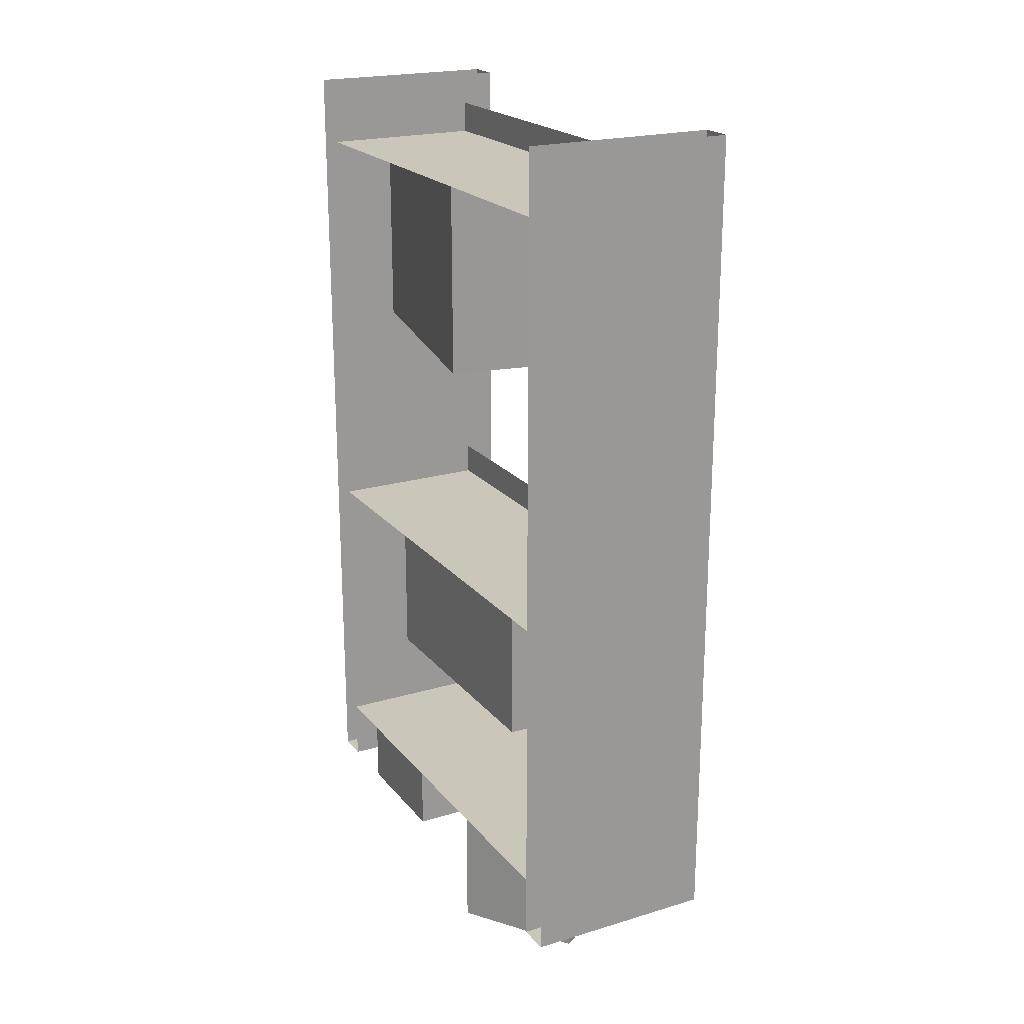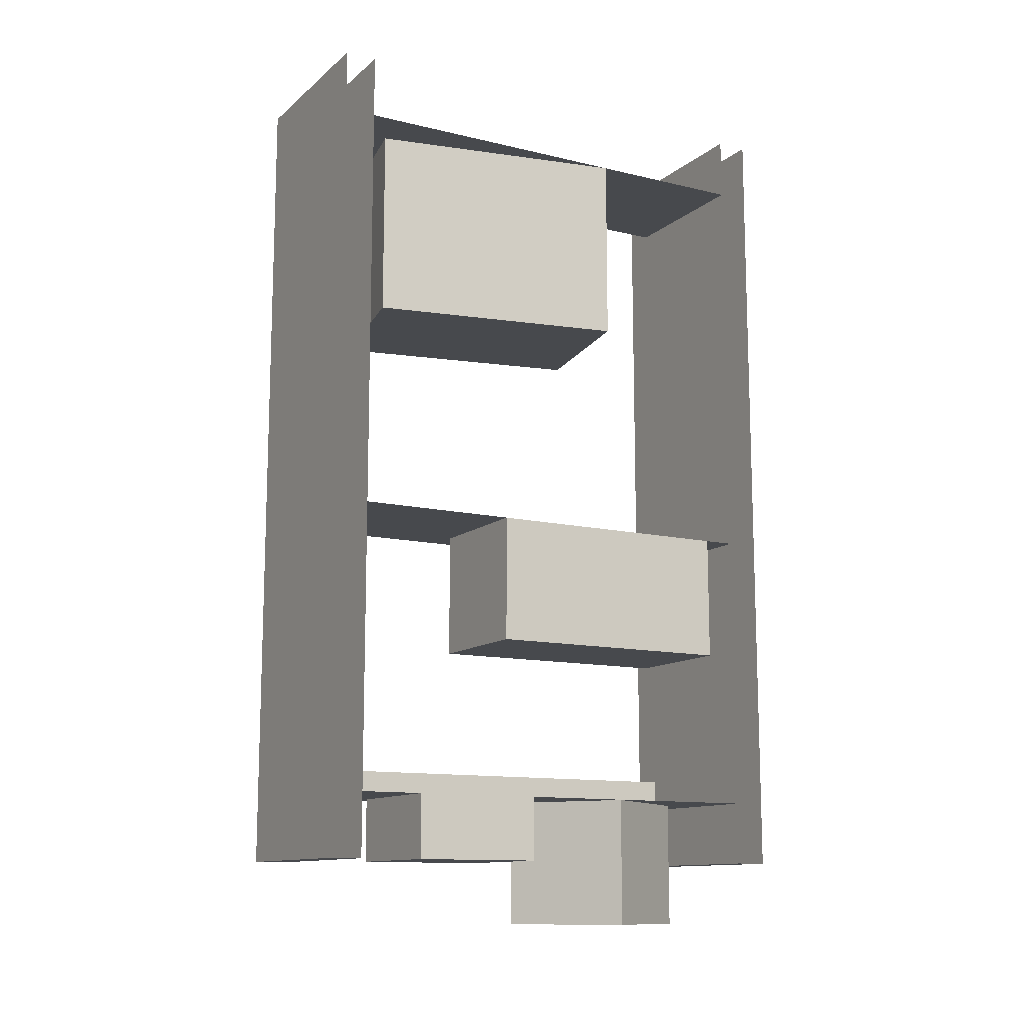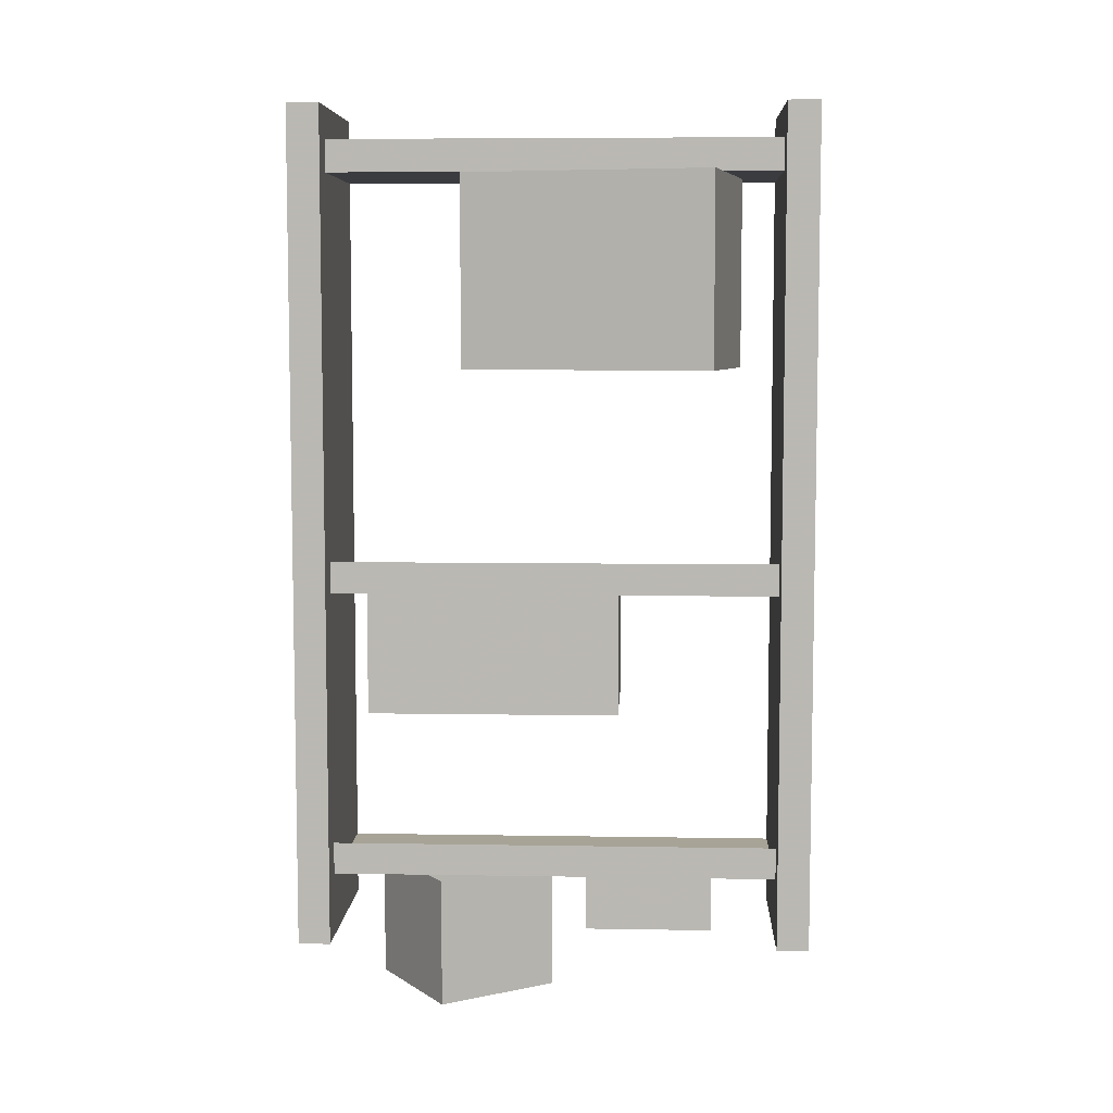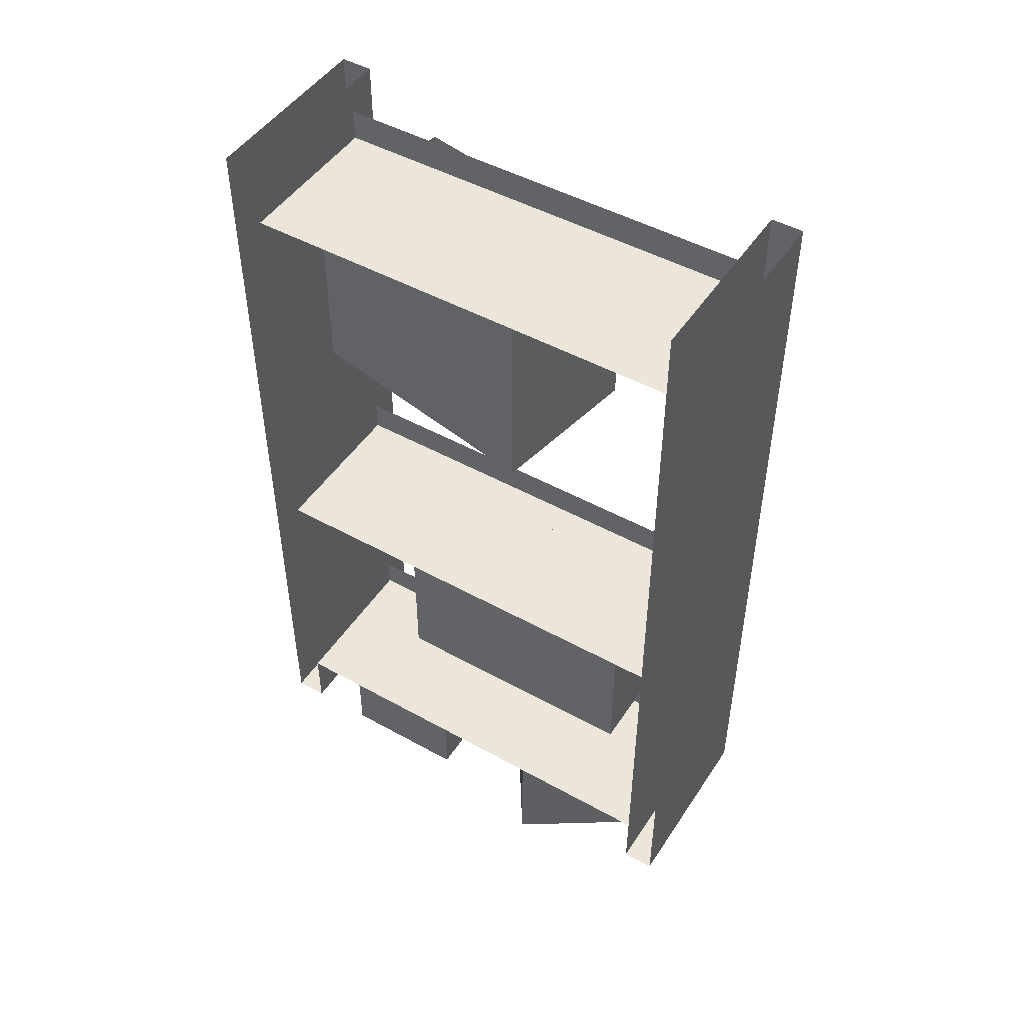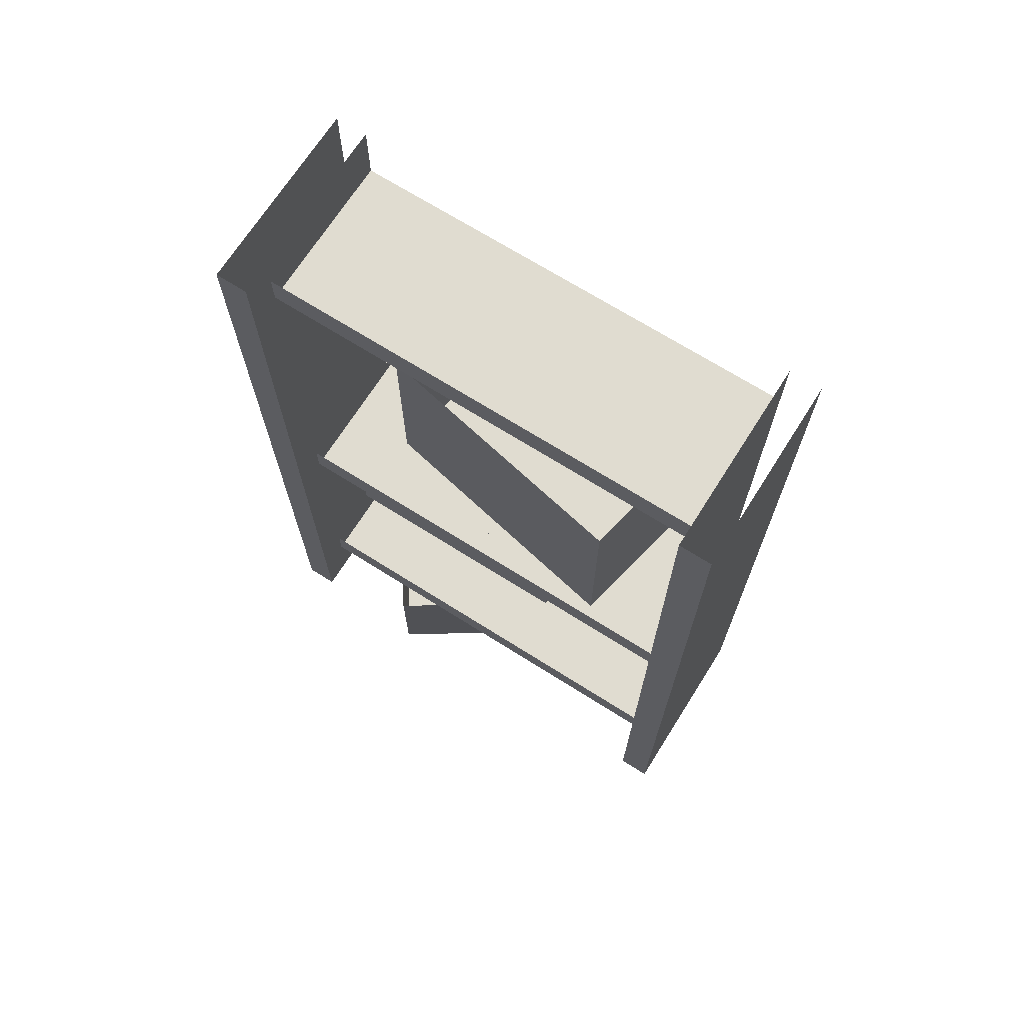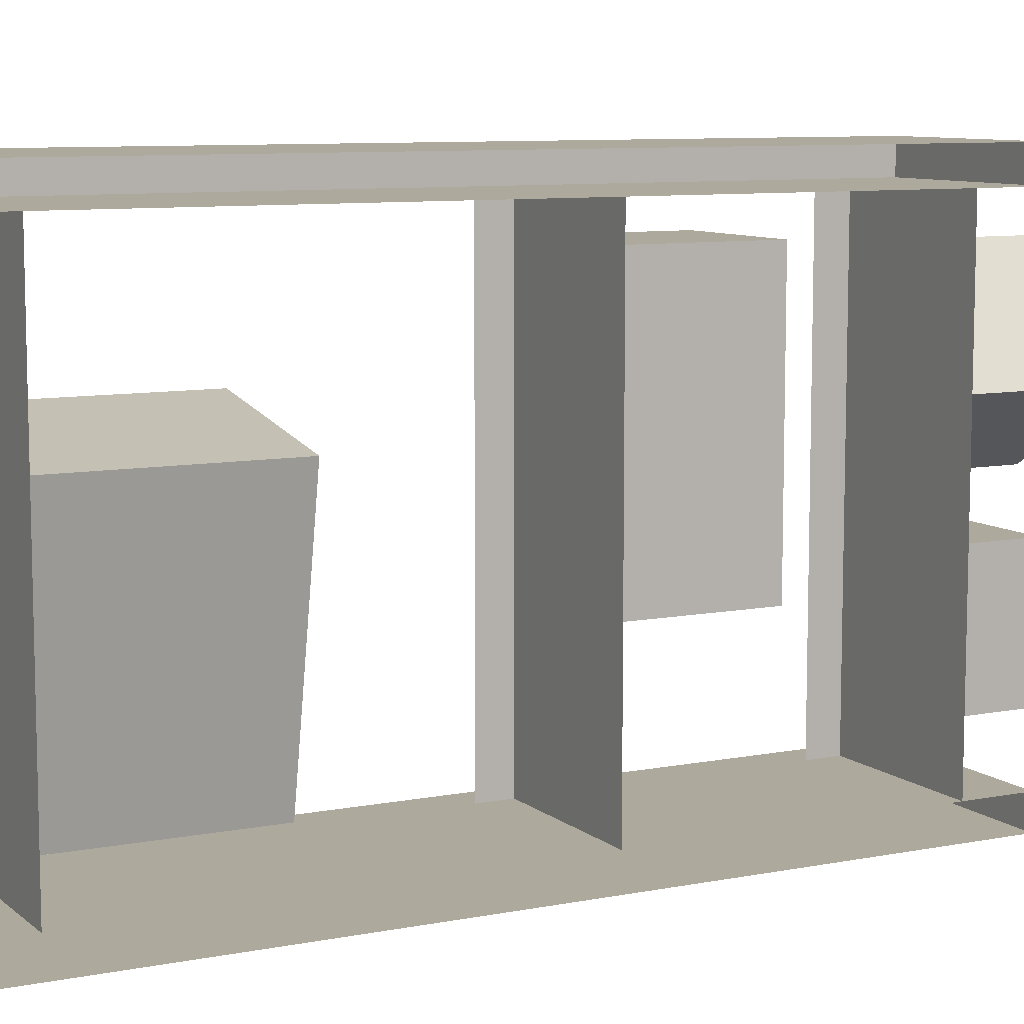
<metadata>
{"format":"obj","ext":"obj","renderer":"f3d","projection":"perspective","resolution":1024,"background":"white","views":[{"elev":21.2,"azim":-28.0,"up":"+Y"},{"elev":-12.2,"azim":-119.4,"up":"+Y"},{"elev":6.7,"azim":92.8,"up":"+Y"},{"elev":48.1,"azim":-58.1,"up":"+Y"},{"elev":69.7,"azim":122.3,"up":"+Y"},{"elev":8.8,"azim":-117.6,"up":"+Z"}]}
</metadata>
<code>
v -0.5 0 -0.5
v -0.125 0 -0.5
v -0.125 -1.625 -0.5
v -0.5 -1.625 -0.5
v -0.5 -1.625 -0.4375
v -0.125 -1.625 -0.4375
v -0.125 0 -0.4375
v -0.5 0 -0.4375
v -0.5 0 0.4375
v -0.125 0 0.4375
v -0.125 -1.625 0.4375
v -0.5 -1.625 0.4375
v -0.5 -1.625 0.5
v -0.125 -1.625 0.5
v -0.125 0 0.5
v -0.5 0 0.5
v -0.1875 -0.125 0.4375
v -0.1875 -0.125 -0.4375
v -0.1875 -0.0625 -0.4375
v -0.1875 -0.0625 0.4375
v -0.5 -0.125 0.4375
v -0.5 -0.125 -0.4375
v -0.1875 -0.9375 0.4375
v -0.5 -0.9375 0.4375
v -0.5 -0.9375 -0.4375
v -0.1875 -0.9375 -0.4375
v -0.1875 -0.875 -0.4375
v -0.1875 -0.875 0.4375
v -0.1875 -1.5 0.4375
v -0.1875 -1.5 -0.4375
v -0.1875 -1.438 -0.4375
v -0.1875 -1.438 0.4375
v -0.5 -1.5 0.4375
v -0.5 -1.5 -0.4375
v -0.5 -1.188 0.375
v -0.5 -0.9375 0.375
v -0.5 -0.9375 -0.125
v -0.5 -1.188 -0.125
v -0.25 -1.188 0.375
v -0.25 -0.9375 0.375
v -0.25 -1.188 -0.125
v -0.25 -0.9375 -0.125
v -0.5 -0.5 0.125
v -0.5 -0.125 0.125
v -0.4062 -0.125 -0.3672
v -0.4062 -0.5 -0.3672
v -0.1953 -0.5 0.1797
v -0.1953 -0.125 0.1797
v -0.1016 -0.5 -0.3047
v -0.1016 -0.125 -0.3047
v -0.5 -1.625 -0.0625
v -0.5 -1.5 -0.0625
v -0.5 -1.5 -0.3125
v -0.5 -1.625 -0.3125
v -0.25 -1.625 -0.0625
v -0.25 -1.5 -0.0625
v -0.25 -1.625 -0.3125
v -0.25 -1.5 -0.3125
v -0.3516 -1.75 0.3594
v -0.3516 -1.5 0.3594
v -0.4922 -1.5 0.1484
v -0.4922 -1.75 0.1484
v -0.1406 -1.75 0.2188
v -0.1406 -1.5 0.2188
v -0.2812 -1.75 0.007812
v -0.2812 -1.5 0.007812
f 1 2 3
f 1 3 4
f 5 6 7
f 5 7 8
f 9 10 11
f 9 11 12
f 13 14 15
f 13 15 16
f 4 3 5
f 5 3 6
f 12 11 13
f 13 11 14
f 2 7 6
f 2 6 3
f 10 15 14
f 10 14 11
f 17 18 19
f 17 19 20
f 17 21 22
f 17 22 18
f 23 24 25
f 23 25 26
f 23 26 27
f 23 27 28
f 29 30 31
f 29 31 32
f 29 33 34
f 29 34 30
f 35 36 37
f 35 37 38
f 35 38 39
f 35 39 36
f 36 39 40
f 40 39 41
f 40 41 42
f 42 41 38
f 42 38 37
f 39 38 41
f 51 52 53
f 51 53 54
f 51 54 55
f 51 55 52
f 52 55 56
f 56 55 57
f 56 57 58
f 58 57 54
f 58 54 53
f 55 54 57
f 43 44 45
f 43 45 46
f 43 46 47
f 43 47 44
f 44 47 48
f 48 47 49
f 48 49 50
f 50 49 46
f 50 46 45
f 47 46 49
f 59 60 61
f 59 61 62
f 59 62 63
f 59 63 60
f 60 63 64
f 64 63 65
f 64 65 66
f 66 65 62
f 66 62 61
f 63 62 65

</code>
